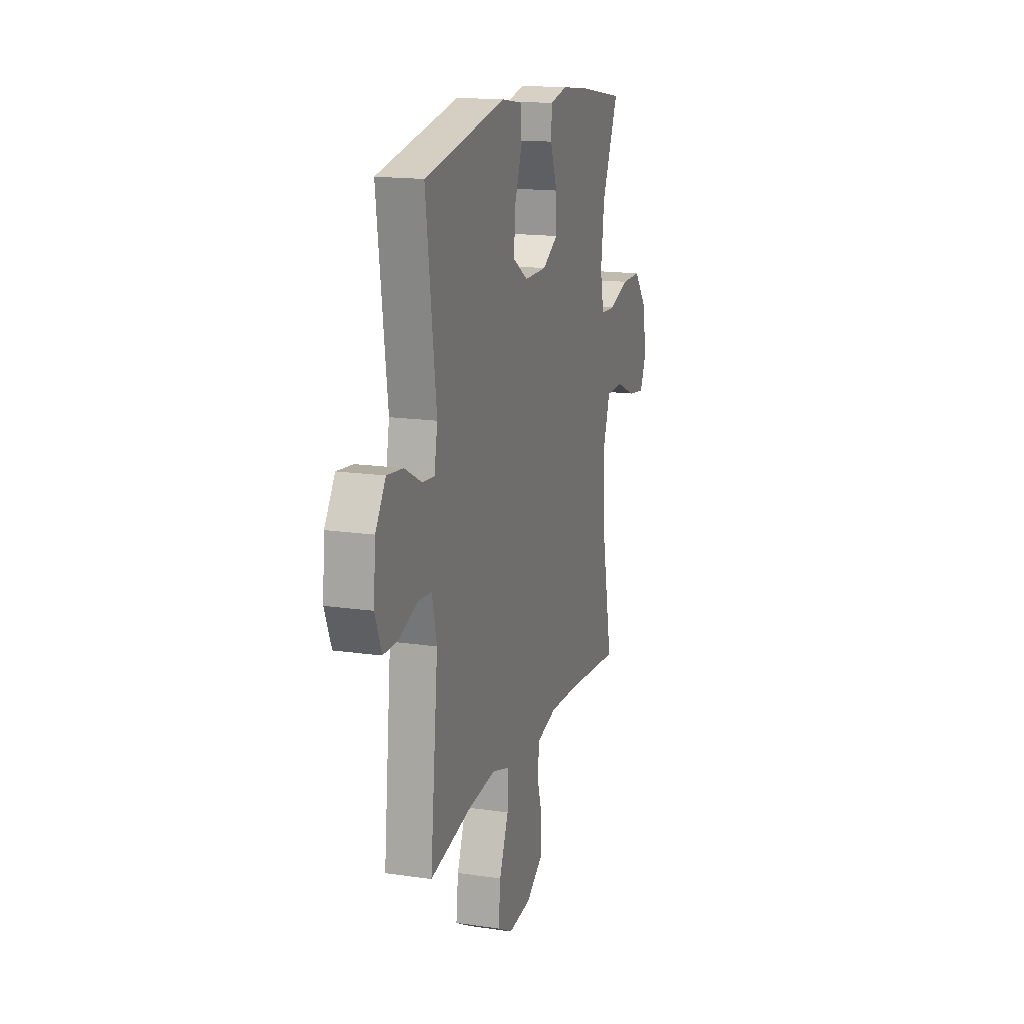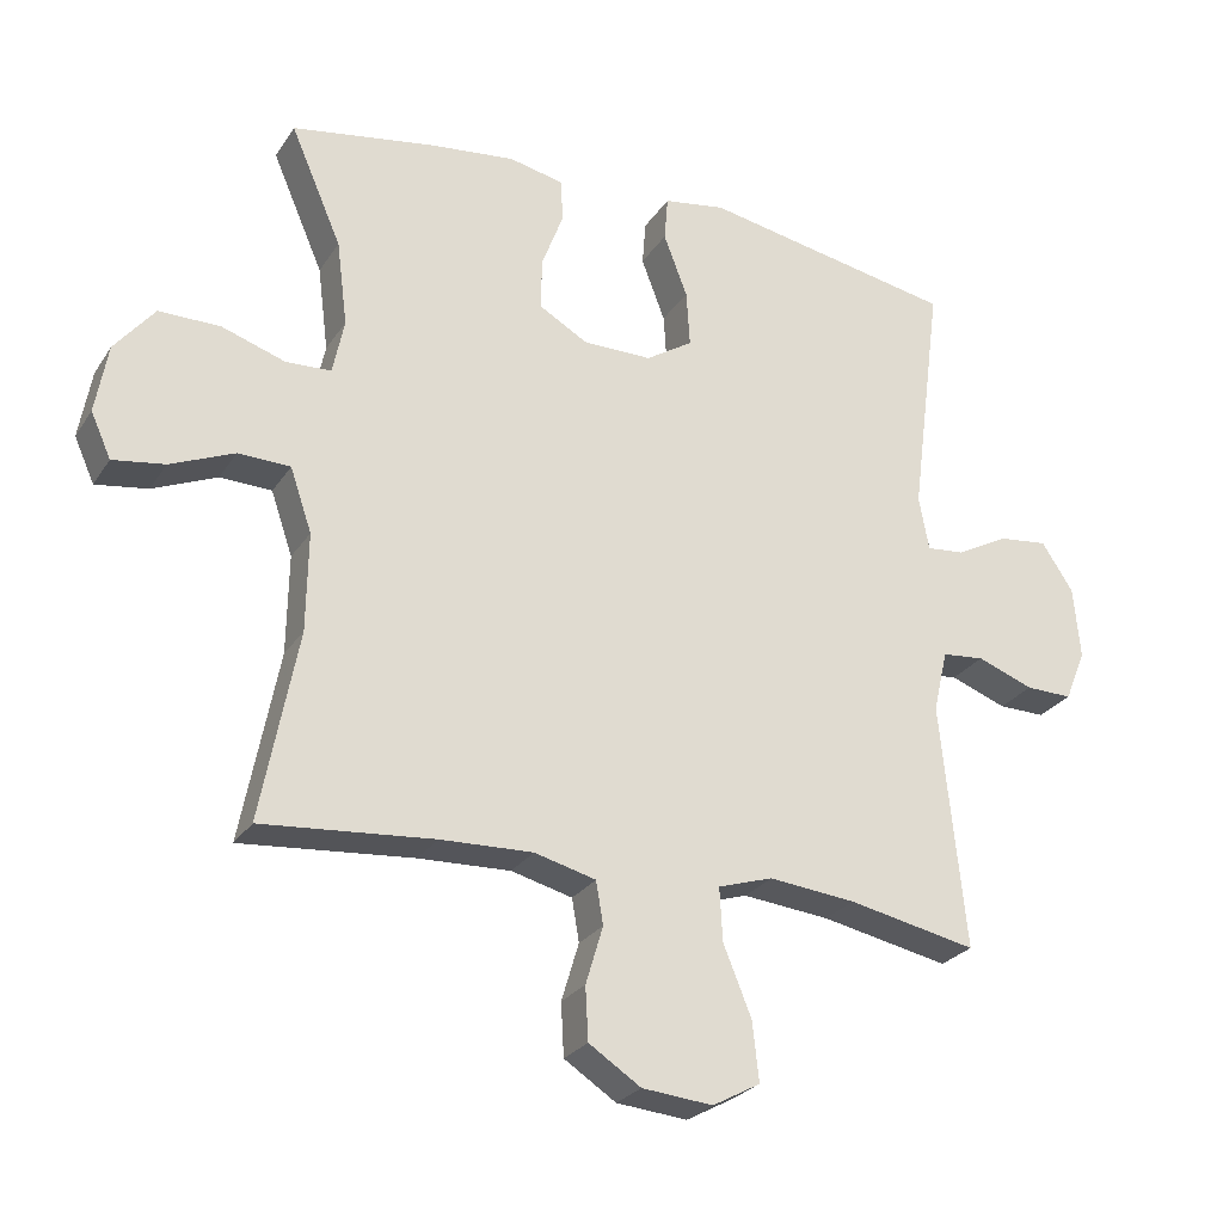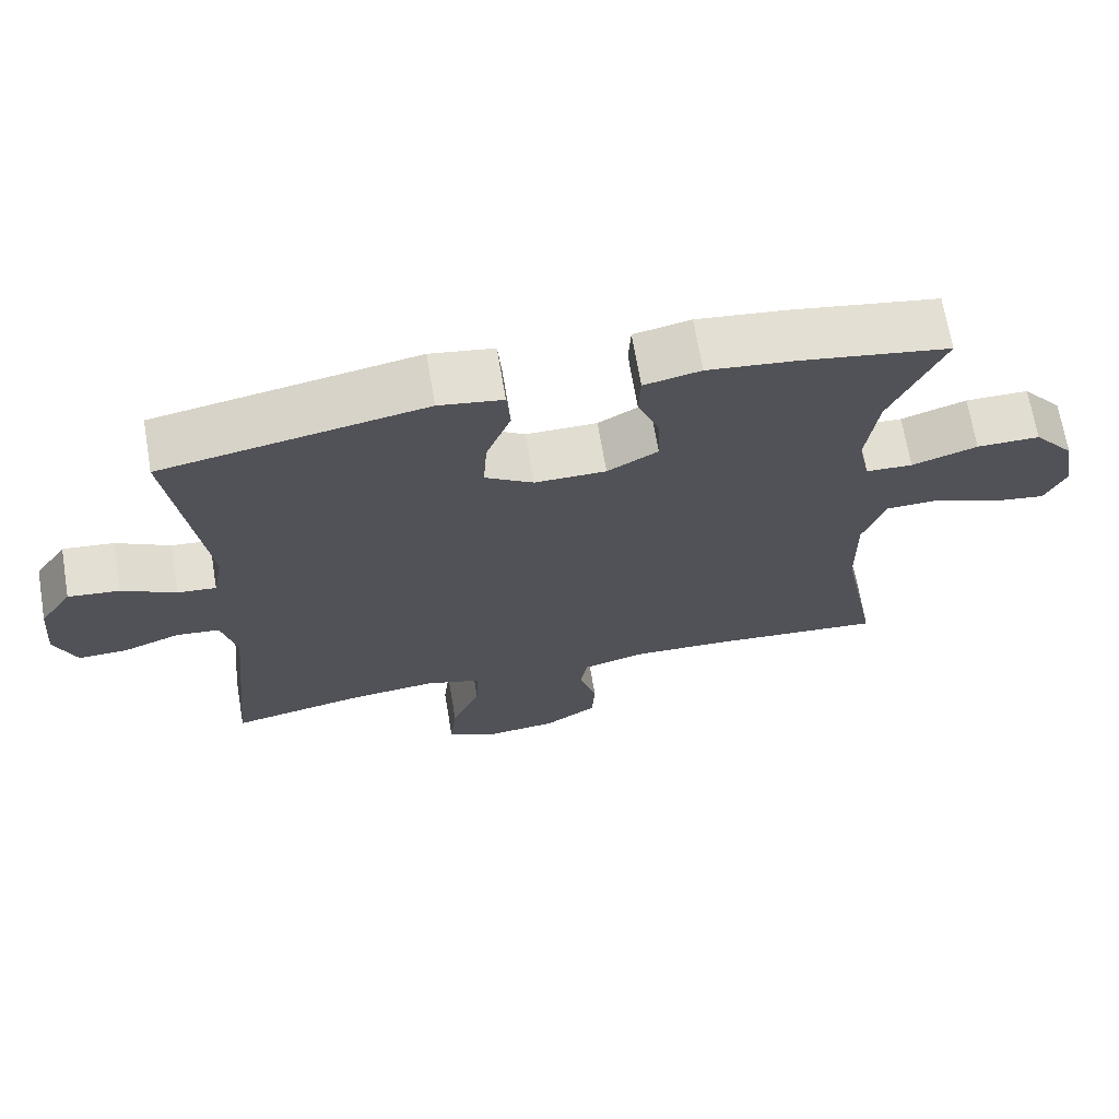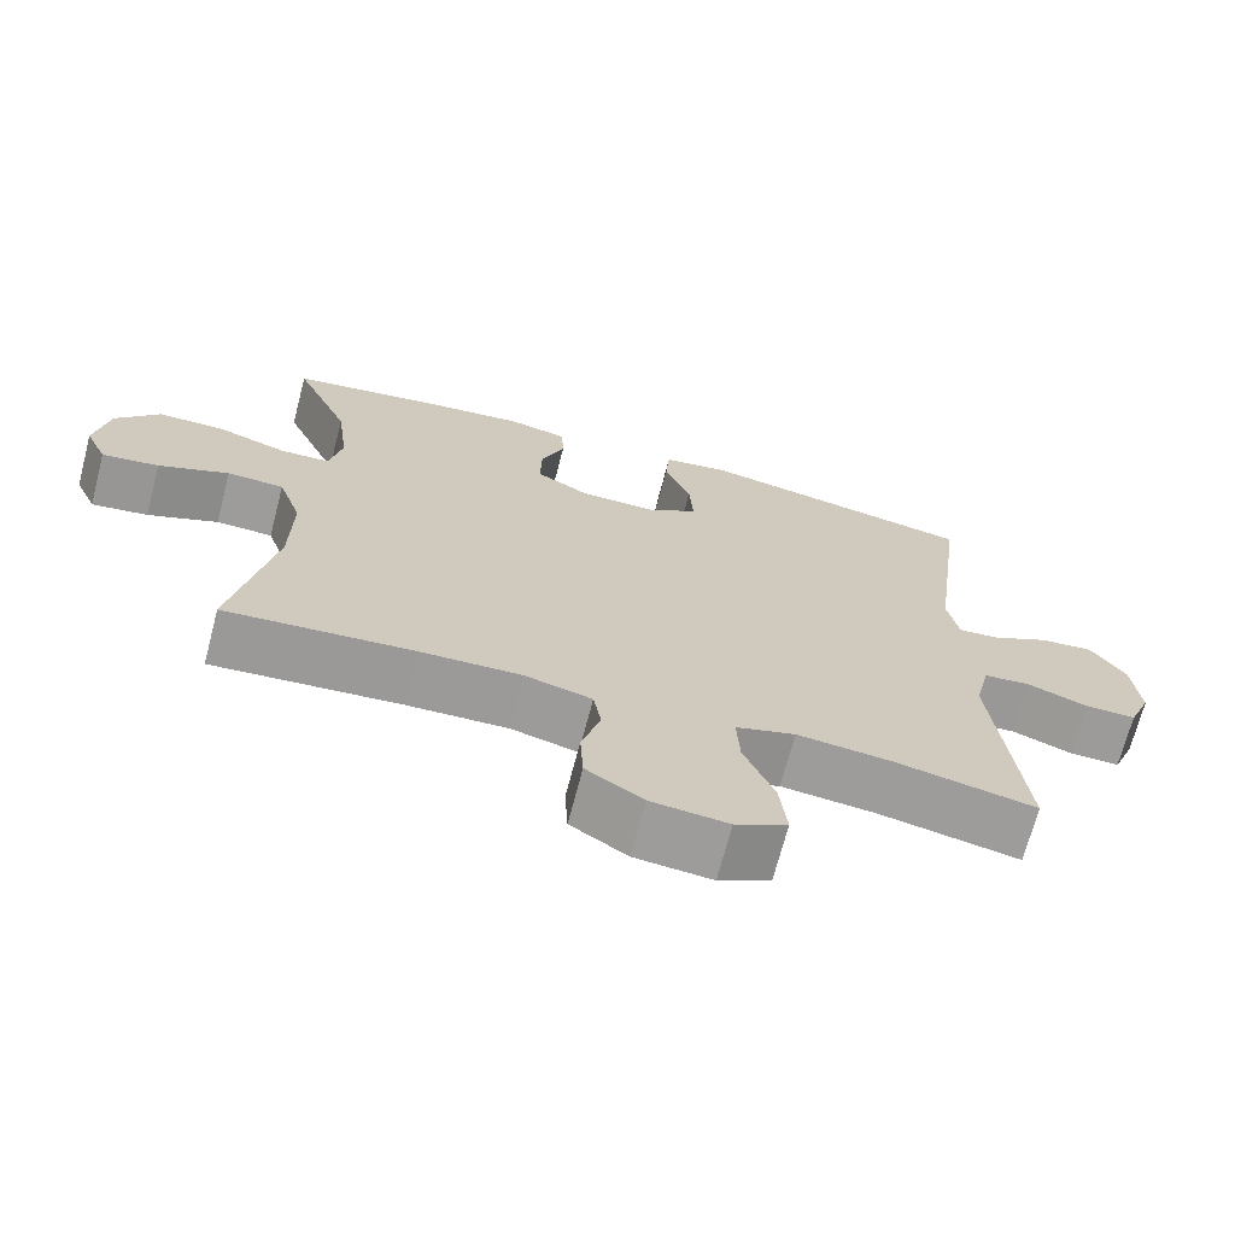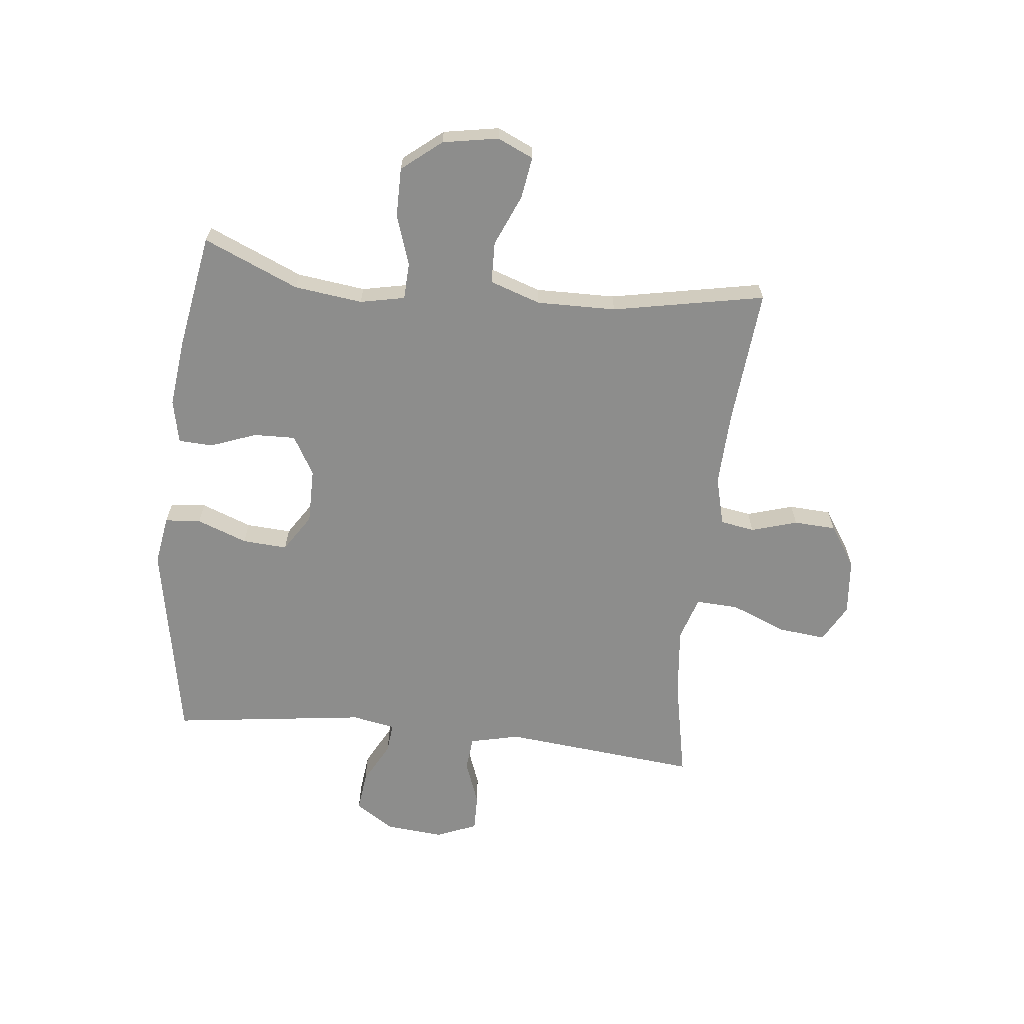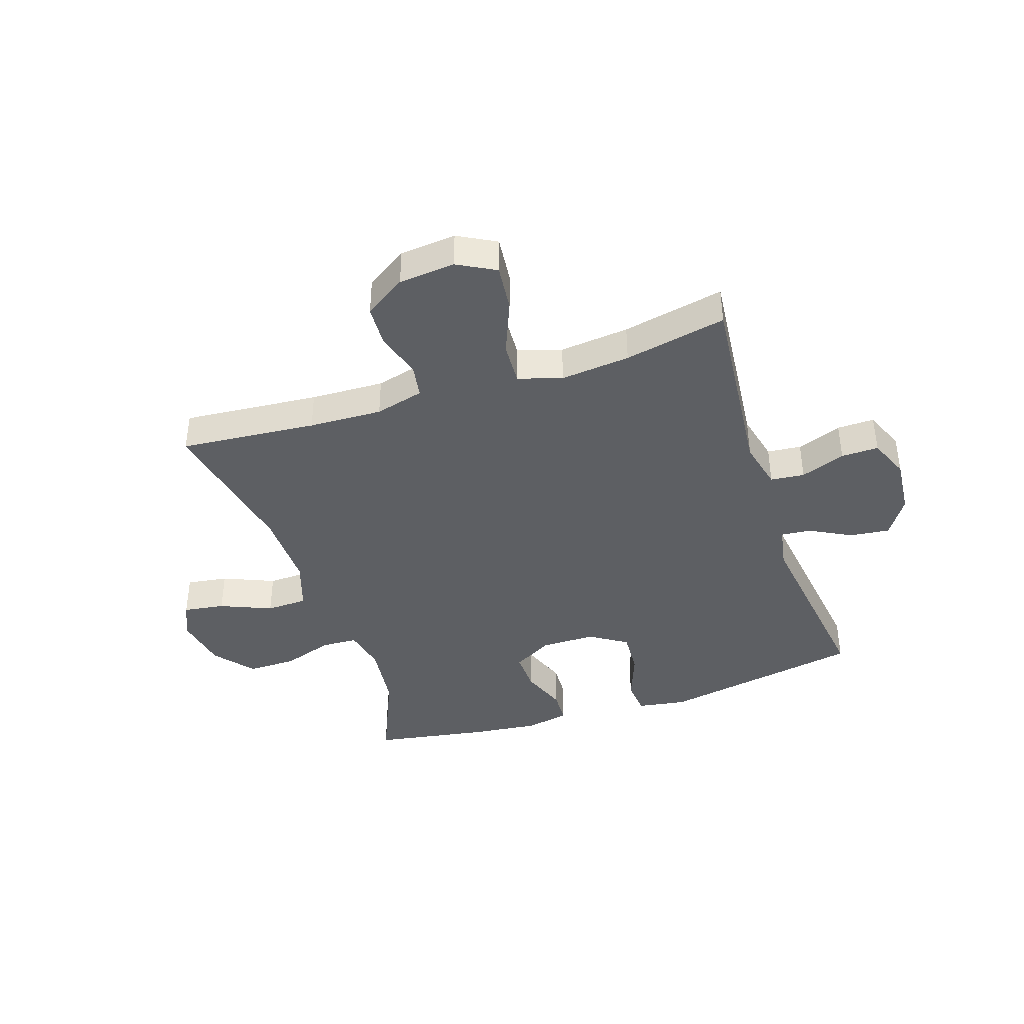
<metadata>
{"format":"obj","ext":"obj","renderer":"f3d","projection":"perspective","resolution":1024,"background":"white","views":[{"elev":16.2,"azim":-73.1,"up":"+Z"},{"elev":-26.2,"azim":154.0,"up":"+Z"},{"elev":68.7,"azim":-9.6,"up":"+Z"},{"elev":-69.8,"azim":165.4,"up":"+Z"},{"elev":-64.5,"azim":83.8,"up":"+Y"},{"elev":-40.4,"azim":-161.5,"up":"+Y"}]}
</metadata>
<code>
v -0.5 0.07 -0.5
v -0.466 0.07 -0.16
v -0.486 0.07 -0.074
v -0.545 0.07 -0.068
v -0.623 0.07 -0.097
v -0.688 0.07 -0.098
v -0.717 0.07 -0.027
v -0.708 0.07 0.073
v -0.664 0.07 0.14
v -0.595 0.07 0.132
v -0.522 0.07 0.093
v -0.47 0.07 0.088
v -0.456 0.07 0.163
v -0.5 0.07 0.5
v -0.147 0.07 0.565
v -0.061 0.07 0.551
v -0.056 0.07 0.489
v -0.089 0.07 0.402
v -0.094 0.07 0.324
v -0.029 0.07 0.282
v 0.067 0.07 0.282
v 0.135 0.07 0.321
v 0.133 0.07 0.393
v 0.103 0.07 0.473
v 0.106 0.07 0.532
v 0.182 0.07 0.548
v 0.301 0.07 0.534
v 0.5 0.07 0.5
v 0.429 0.07 0.336
v 0.414 0.07 0.218
v 0.43 0.07 0.141
v 0.493 0.07 0.138
v 0.581 0.07 0.167
v 0.666 0.07 0.167
v 0.721 0.07 0.099
v 0.738 0.07 0.003
v 0.71 0.07 -0.059
v 0.638 0.07 -0.048
v 0.549 0.07 -0.01
v 0.477 0.07 -0.012
v 0.447 0.07 -0.1
v 0.449 0.07 -0.237
v 0.5 0.07 -0.5
v 0.262 0.07 -0.479
v 0.134 0.07 -0.474
v 0.049 0.07 -0.496
v 0.039 0.07 -0.555
v 0.063 0.07 -0.635
v 0.059 0.07 -0.708
v -0.013 0.07 -0.755
v -0.111 0.07 -0.764
v -0.177 0.07 -0.728
v -0.168 0.07 -0.646
v -0.129 0.07 -0.55
v -0.125 0.07 -0.476
v -0.201 0.07 -0.452
v -0.322 0.07 -0.464
v -0.5 0 -0.5
v -0.466 0 -0.16
v -0.486 0 -0.074
v -0.545 0 -0.068
v -0.623 0 -0.097
v -0.688 0 -0.098
v -0.717 0 -0.027
v -0.708 0 0.073
v -0.664 0 0.14
v -0.595 0 0.132
v -0.522 0 0.093
v -0.47 0 0.088
v -0.456 0 0.163
v -0.5 0 0.5
v -0.147 0 0.565
v -0.061 0 0.551
v -0.056 0 0.489
v -0.089 0 0.402
v -0.094 0 0.324
v -0.029 0 0.282
v 0.067 0 0.282
v 0.135 0 0.321
v 0.133 0 0.393
v 0.103 0 0.473
v 0.106 0 0.532
v 0.182 0 0.548
v 0.301 0 0.534
v 0.5 0 0.5
v 0.429 0 0.336
v 0.414 0 0.218
v 0.43 0 0.141
v 0.493 0 0.138
v 0.581 0 0.167
v 0.666 0 0.167
v 0.721 0 0.099
v 0.738 0 0.003
v 0.71 0 -0.059
v 0.638 0 -0.048
v 0.549 0 -0.01
v 0.477 0 -0.012
v 0.447 0 -0.1
v 0.449 0 -0.237
v 0.5 0 -0.5
v 0.262 0 -0.479
v 0.134 0 -0.474
v 0.049 0 -0.496
v 0.039 0 -0.555
v 0.063 0 -0.635
v 0.059 0 -0.708
v -0.013 0 -0.755
v -0.111 0 -0.764
v -0.177 0 -0.728
v -0.168 0 -0.646
v -0.129 0 -0.55
v -0.125 0 -0.476
v -0.201 0 -0.452
v -0.322 0 -0.464
f 51 52 53 54
f 51 54 55
f 50 51 55
f 47 48 49 50
f 46 47 50 55
f 45 46 55 56
f 42 43 44
f 41 42 44 45
f 40 41 45 56
f 36 37 38 39
f 36 39 40
f 35 36 40
f 32 33 34 35
f 31 32 35 40
f 26 27 28 29
f 26 29 30
f 23 24 25 26
f 22 23 26 30
f 21 22 30 31
f 15 16 17 18
f 13 14 15 18
f 12 13 18 19
f 8 9 10 11
f 8 11 12
f 7 8 12
f 4 5 6 7
f 3 4 7 12
f 2 3 12 19
f 57 1 2 19
f 20 21 31 40
f 20 40 56 57
f 19 20 57
f 111 110 109 108
f 112 111 108
f 112 108 107
f 107 106 105 104
f 112 107 104 103
f 113 112 103 102
f 101 100 99
f 102 101 99 98
f 113 102 98 97
f 96 95 94 93
f 97 96 93
f 97 93 92
f 92 91 90 89
f 97 92 89 88
f 86 85 84 83
f 87 86 83
f 83 82 81 80
f 87 83 80 79
f 88 87 79 78
f 75 74 73 72
f 75 72 71 70
f 76 75 70 69
f 68 67 66 65
f 69 68 65
f 69 65 64
f 64 63 62 61
f 69 64 61 60
f 76 69 60 59
f 76 59 58 114
f 97 88 78 77
f 114 113 97 77
f 114 77 76
f 1 58 59 2
f 2 59 60 3
f 3 60 61 4
f 4 61 62 5
f 5 62 63 6
f 6 63 64 7
f 7 64 65 8
f 8 65 66 9
f 9 66 67 10
f 10 67 68 11
f 11 68 69 12
f 12 69 70 13
f 13 70 71 14
f 14 71 72 15
f 15 72 73 16
f 16 73 74 17
f 17 74 75 18
f 18 75 76 19
f 19 76 77 20
f 20 77 78 21
f 21 78 79 22
f 22 79 80 23
f 23 80 81 24
f 24 81 82 25
f 25 82 83 26
f 26 83 84 27
f 27 84 85 28
f 28 85 86 29
f 29 86 87 30
f 30 87 88 31
f 31 88 89 32
f 32 89 90 33
f 33 90 91 34
f 34 91 92 35
f 35 92 93 36
f 36 93 94 37
f 37 94 95 38
f 38 95 96 39
f 39 96 97 40
f 40 97 98 41
f 41 98 99 42
f 42 99 100 43
f 43 100 101 44
f 44 101 102 45
f 45 102 103 46
f 46 103 104 47
f 47 104 105 48
f 48 105 106 49
f 49 106 107 50
f 50 107 108 51
f 51 108 109 52
f 52 109 110 53
f 53 110 111 54
f 54 111 112 55
f 55 112 113 56
f 56 113 114 57
f 57 114 58 1

</code>
